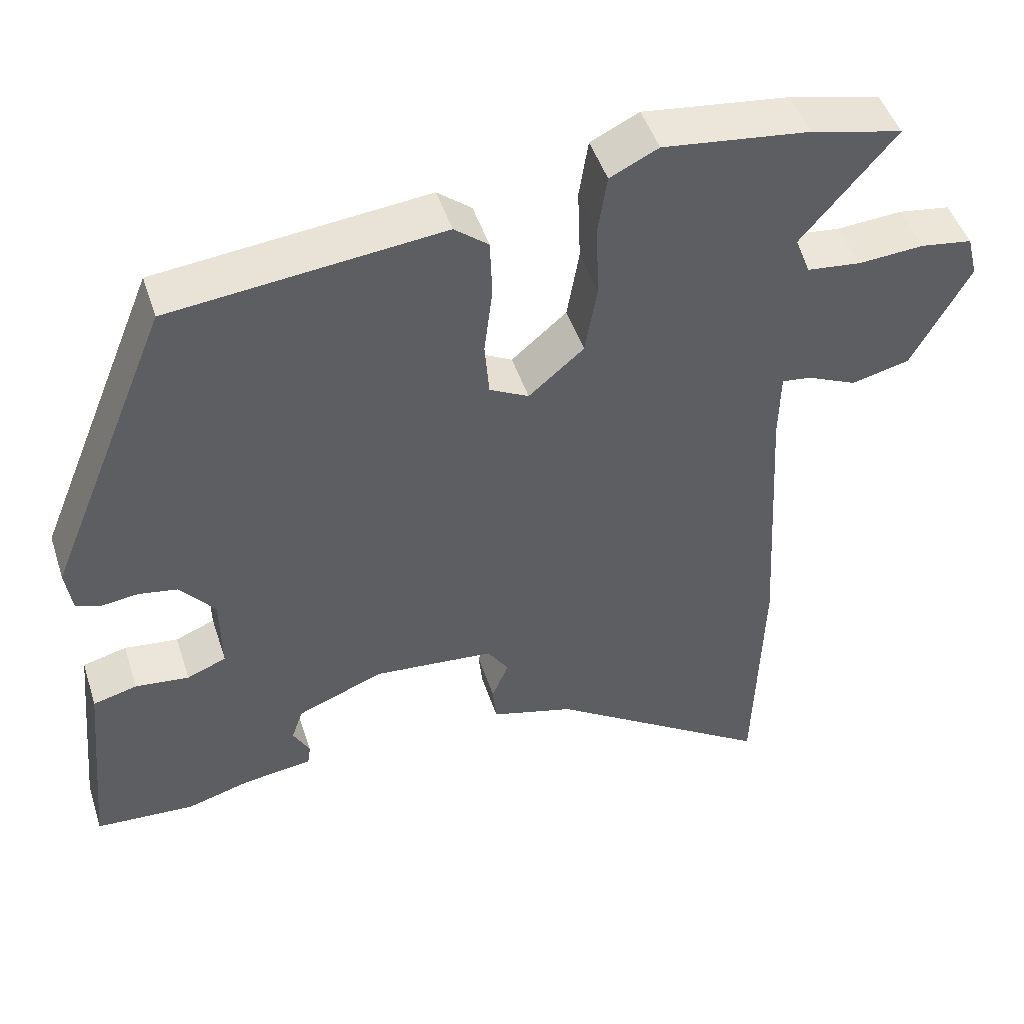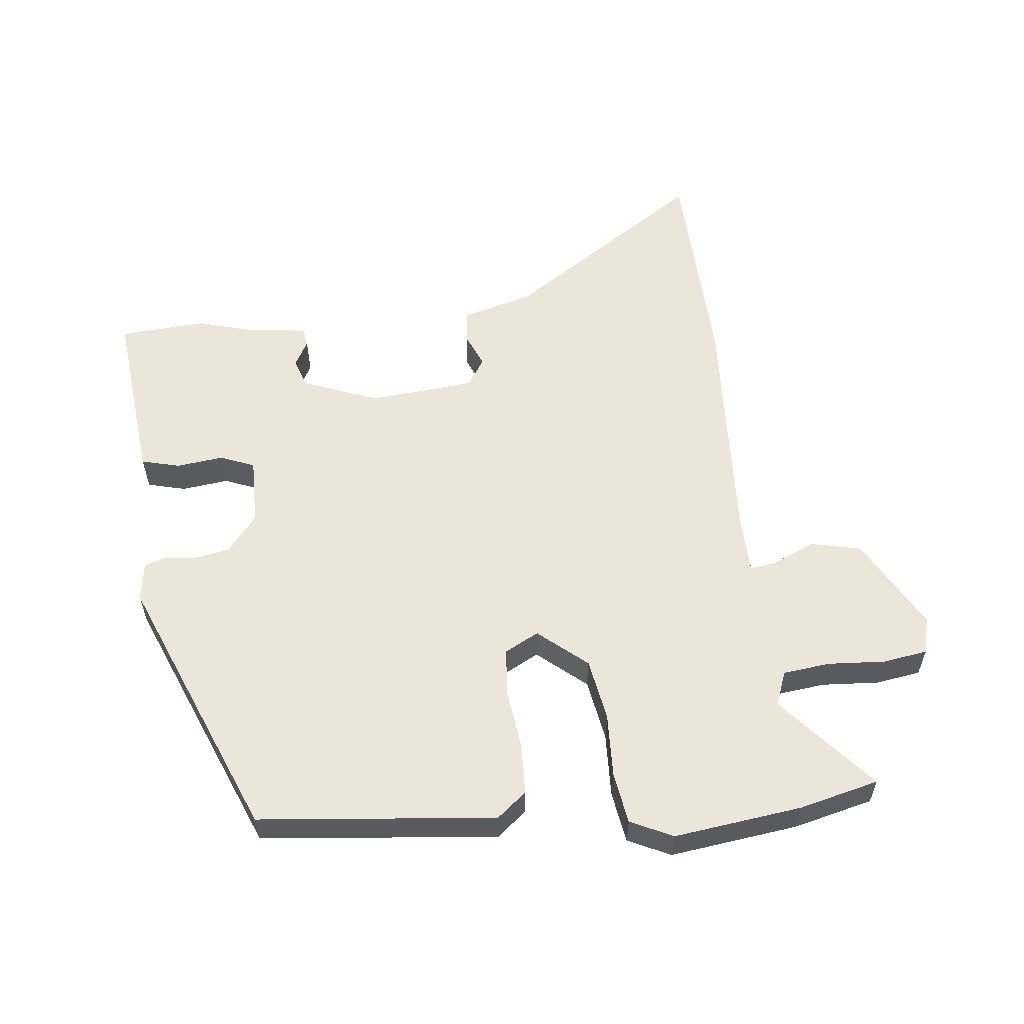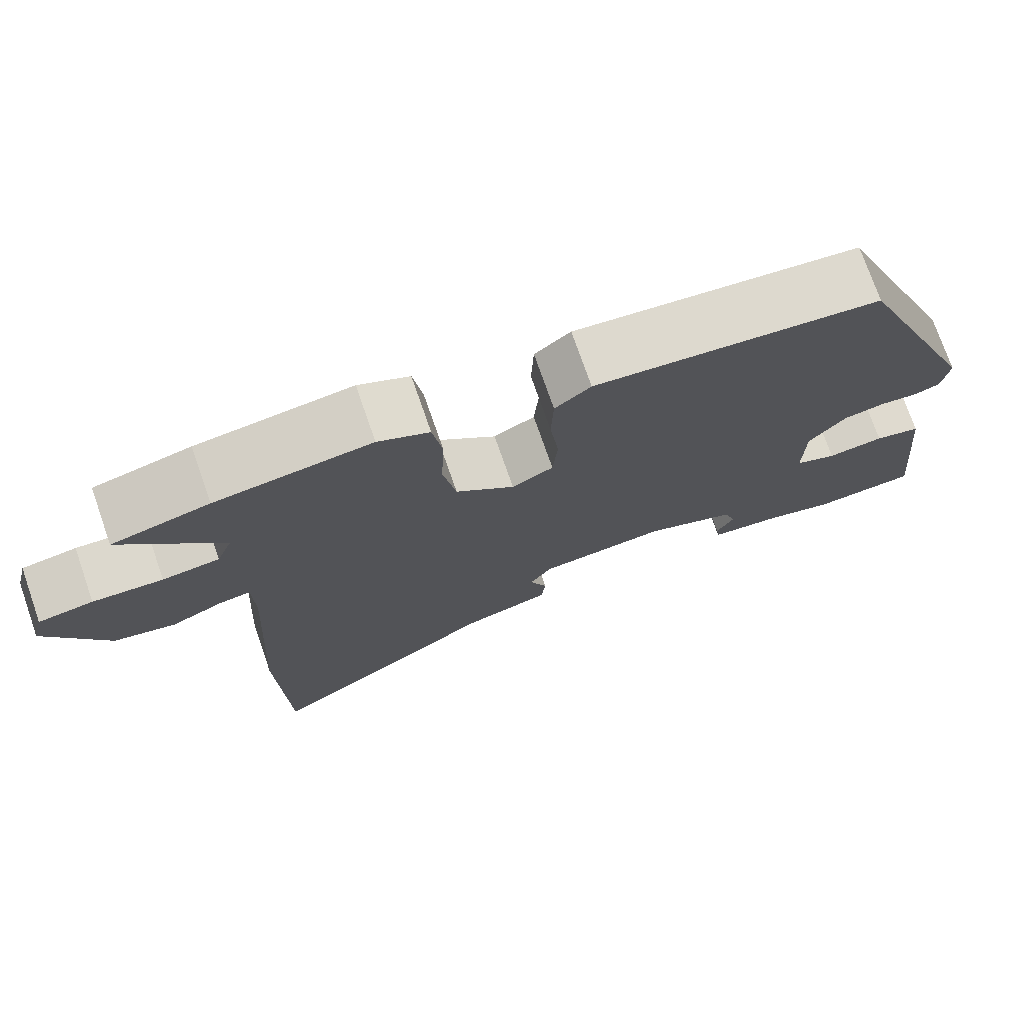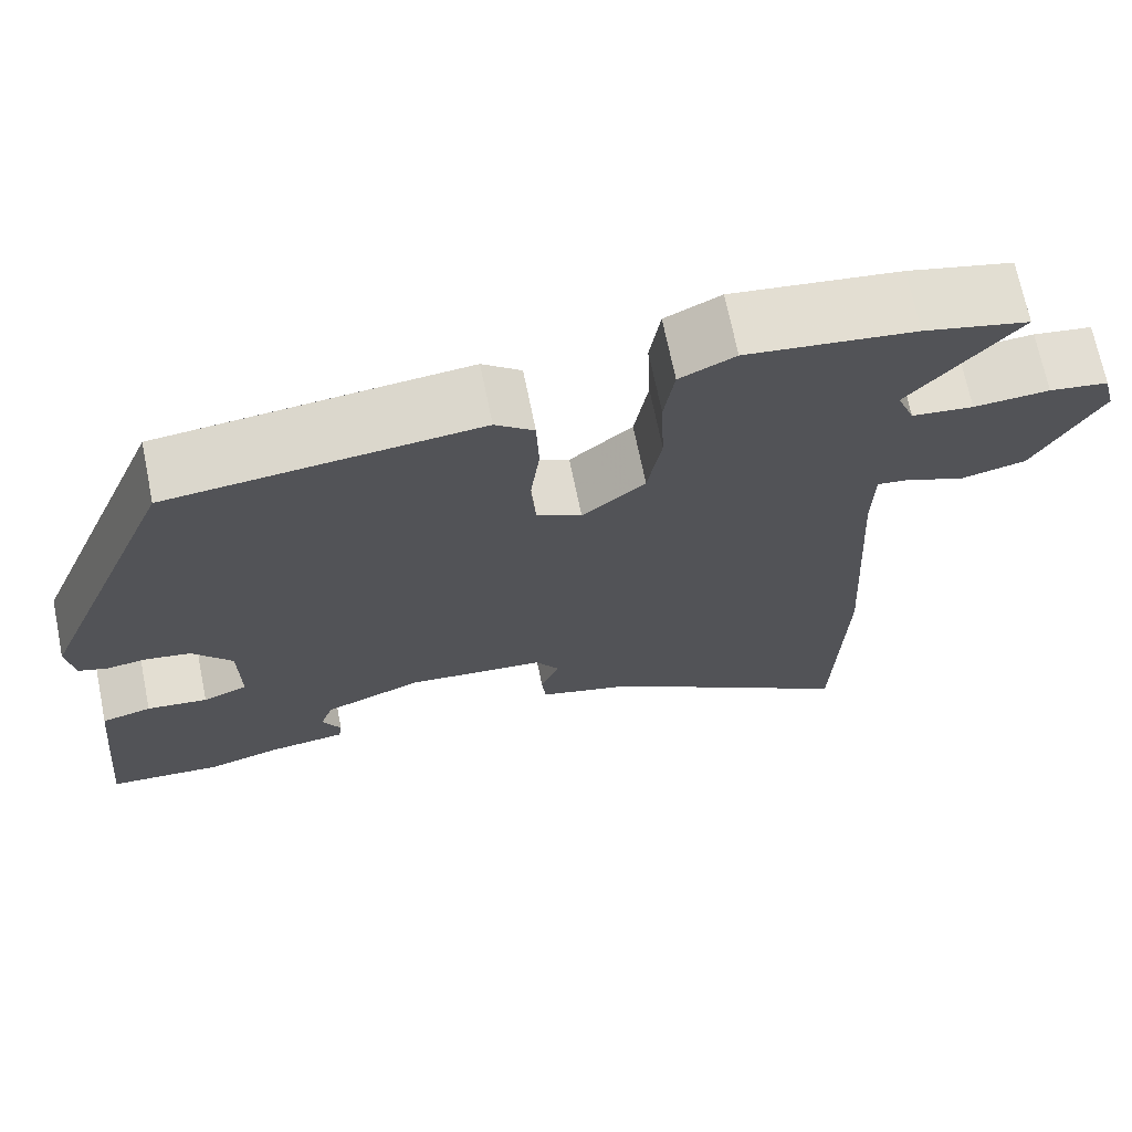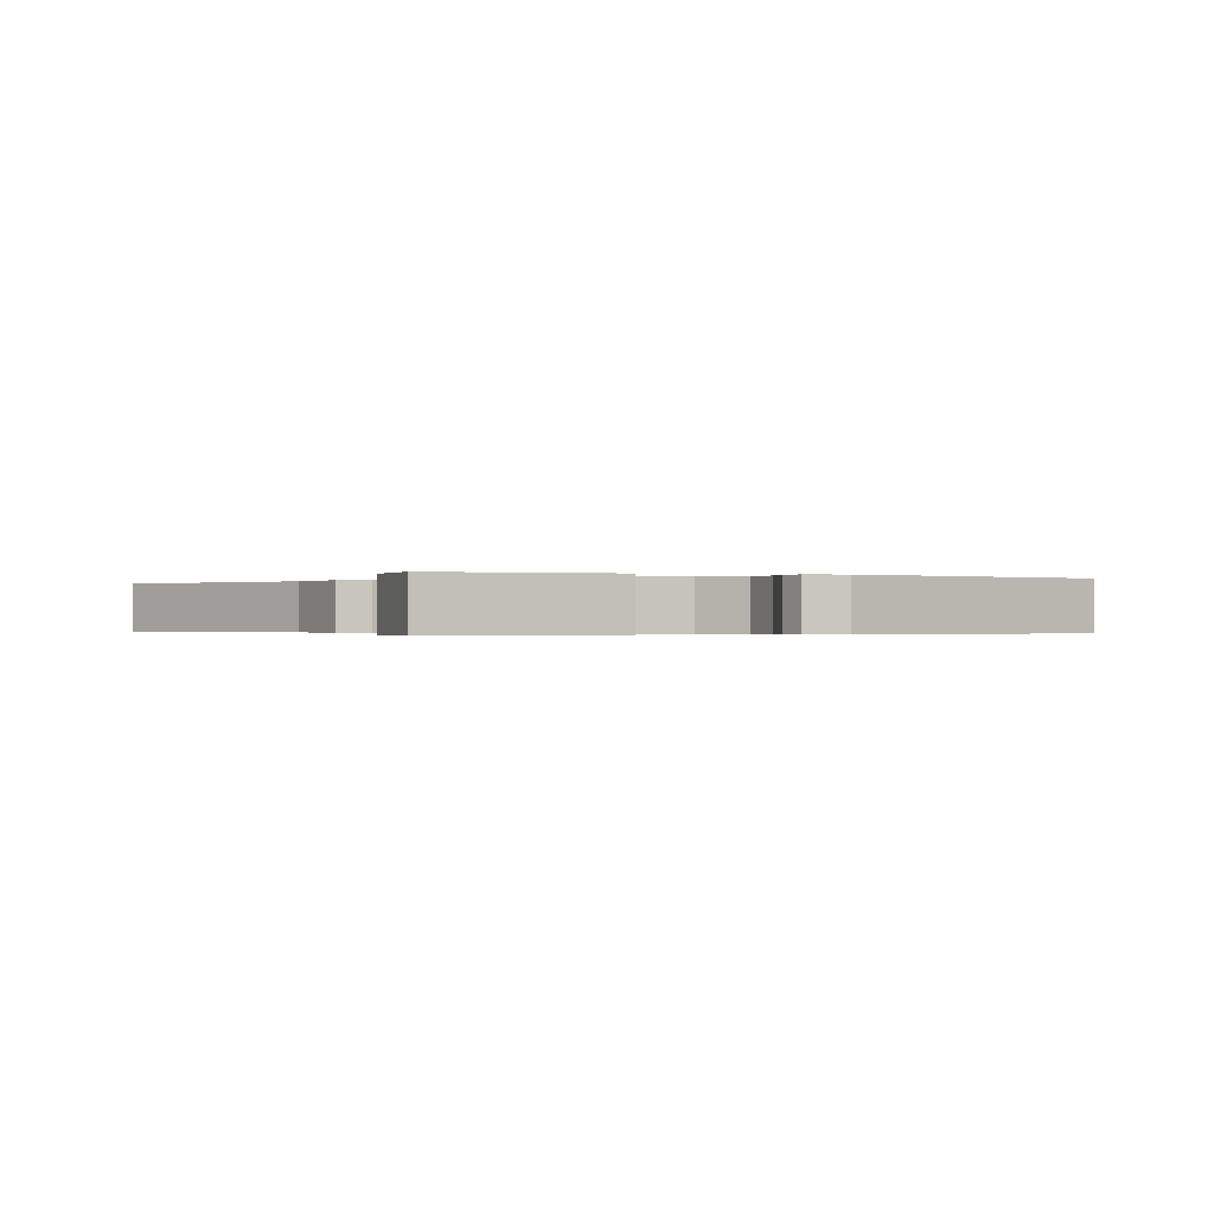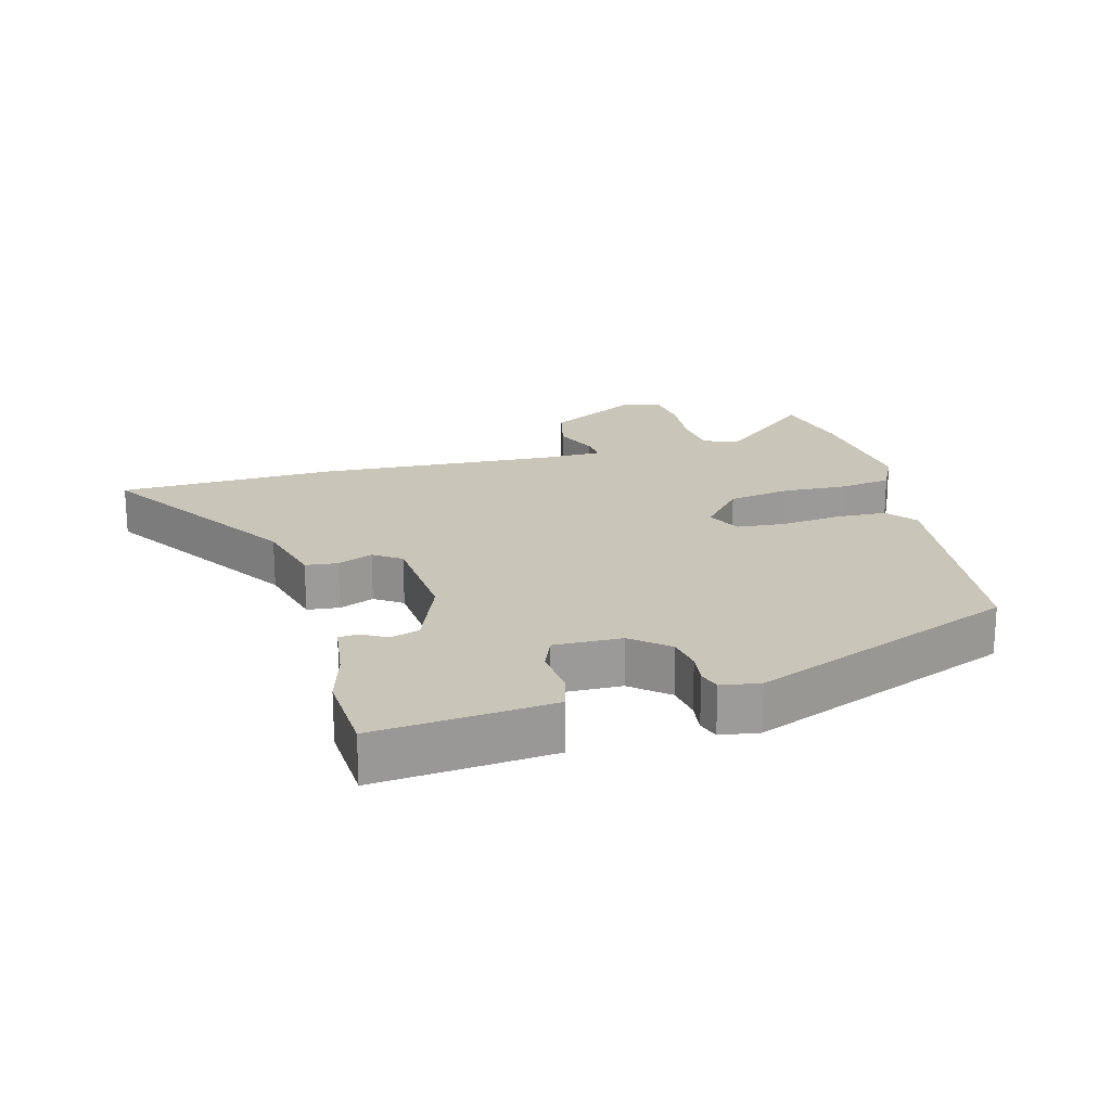
<metadata>
{"format":"obj","ext":"obj","renderer":"f3d","projection":"perspective","resolution":1024,"background":"white","views":[{"elev":47.4,"azim":-17.7,"up":"+Z"},{"elev":57.6,"azim":-6.5,"up":"+Y"},{"elev":74.5,"azim":160.8,"up":"+Z"},{"elev":69.6,"azim":-11.5,"up":"+Z"},{"elev":-0.3,"azim":-106.7,"up":"+Y"},{"elev":20.6,"azim":-104.8,"up":"+Y"}]}
</metadata>
<code>
v -0.322 0.07 0.43
v 0.037 0.07 0.468
v 0.082 0.07 0.432
v 0.085 0.07 0.354
v 0.074 0.07 0.264
v 0.08 0.07 0.191
v 0.132 0.07 0.164
v 0.205 0.07 0.226
v 0.221 0.07 0.32
v 0.217 0.07 0.418
v 0.229 0.07 0.496
v 0.293 0.07 0.527
v 0.487 0.07 0.503
v 0.608 0.07 0.474
v 0.484 0.07 0.329
v 0.504 0.07 0.277
v 0.575 0.07 0.269
v 0.662 0.07 0.275
v 0.73 0.07 0.265
v 0.744 0.07 0.209
v 0.667 0.07 0.069
v 0.59 0.07 0.051
v 0.525 0.07 0.08
v 0.486 0.07 0.085
v 0.484 0.07 -0.007
v 0.504 0.07 -0.372
v 0.493 0.07 -0.699
v 0.196 0.07 -0.503
v 0.086 0.07 -0.473
v 0.081 0.07 -0.424
v 0.103 0.07 -0.371
v 0.075 0.07 -0.329
v -0.085 0.07 -0.315
v -0.199 0.07 -0.36
v -0.214 0.07 -0.404
v -0.192 0.07 -0.444
v -0.196 0.07 -0.472
v -0.288 0.07 -0.484
v -0.371 0.07 -0.508
v -0.502 0.07 -0.5
v -0.485 0.07 -0.322
v -0.476 0.07 -0.231
v -0.418 0.07 -0.216
v -0.347 0.07 -0.224
v -0.295 0.07 -0.203
v -0.297 0.07 -0.1
v -0.343 0.07 -0.044
v -0.395 0.07 -0.035
v -0.443 0.07 -0.041
v -0.476 0.07 -0.03
v -0.485 0.07 0.029
v -0.322 0 0.43
v 0.037 0 0.468
v 0.082 0 0.432
v 0.085 0 0.354
v 0.074 0 0.264
v 0.08 0 0.191
v 0.132 0 0.164
v 0.205 0 0.226
v 0.221 0 0.32
v 0.217 0 0.418
v 0.229 0 0.496
v 0.293 0 0.527
v 0.487 0 0.503
v 0.608 0 0.474
v 0.484 0 0.329
v 0.504 0 0.277
v 0.575 0 0.269
v 0.662 0 0.275
v 0.73 0 0.265
v 0.744 0 0.209
v 0.667 0 0.069
v 0.59 0 0.051
v 0.525 0 0.08
v 0.486 0 0.085
v 0.484 0 -0.007
v 0.504 0 -0.372
v 0.493 0 -0.699
v 0.196 0 -0.503
v 0.086 0 -0.473
v 0.081 0 -0.424
v 0.103 0 -0.371
v 0.075 0 -0.329
v -0.085 0 -0.315
v -0.199 0 -0.36
v -0.214 0 -0.404
v -0.192 0 -0.444
v -0.196 0 -0.472
v -0.288 0 -0.484
v -0.371 0 -0.508
v -0.502 0 -0.5
v -0.485 0 -0.322
v -0.476 0 -0.231
v -0.418 0 -0.216
v -0.347 0 -0.224
v -0.295 0 -0.203
v -0.297 0 -0.1
v -0.343 0 -0.044
v -0.395 0 -0.035
v -0.443 0 -0.041
v -0.476 0 -0.03
v -0.485 0 0.029
f 3 4 5
f 2 3 5
f 1 2 5
f 51 1 5
f 50 51 5
f 49 50 5
f 48 49 5
f 47 48 5 6
f 46 47 6 7
f 45 46 7
f 42 43 44
f 41 42 44
f 40 41 44
f 39 40 44
f 38 39 44
f 37 38 44
f 36 37 44
f 35 36 44
f 34 35 44 45
f 45 7 8
f 34 45 8
f 33 34 8
f 28 29 30 31
f 28 31 32
f 27 28 32
f 26 27 32
f 25 26 32
f 32 33 8
f 25 32 8
f 24 25 8
f 21 22 23
f 20 21 23
f 19 20 23
f 18 19 23
f 17 18 23
f 23 24 8
f 17 23 8
f 16 17 8
f 13 14 15
f 12 13 15
f 11 12 15
f 10 11 15
f 9 10 15
f 8 9 15 16
f 56 55 54
f 56 54 53
f 56 53 52
f 56 52 102
f 56 102 101
f 56 101 100
f 56 100 99
f 57 56 99 98
f 58 57 98 97
f 58 97 96
f 95 94 93
f 95 93 92
f 95 92 91
f 95 91 90
f 95 90 89
f 95 89 88
f 95 88 87
f 95 87 86
f 96 95 86 85
f 59 58 96
f 59 96 85
f 59 85 84
f 82 81 80 79
f 83 82 79
f 83 79 78
f 83 78 77
f 83 77 76
f 59 84 83
f 59 83 76
f 59 76 75
f 74 73 72
f 74 72 71
f 74 71 70
f 74 70 69
f 74 69 68
f 59 75 74
f 59 74 68
f 59 68 67
f 66 65 64
f 66 64 63
f 66 63 62
f 66 62 61
f 66 61 60
f 67 66 60 59
f 1 52 53 2
f 2 53 54 3
f 3 54 55 4
f 4 55 56 5
f 5 56 57 6
f 6 57 58 7
f 7 58 59 8
f 8 59 60 9
f 9 60 61 10
f 10 61 62 11
f 11 62 63 12
f 12 63 64 13
f 13 64 65 14
f 14 65 66 15
f 15 66 67 16
f 16 67 68 17
f 17 68 69 18
f 18 69 70 19
f 19 70 71 20
f 20 71 72 21
f 21 72 73 22
f 22 73 74 23
f 23 74 75 24
f 24 75 76 25
f 25 76 77 26
f 26 77 78 27
f 27 78 79 28
f 28 79 80 29
f 29 80 81 30
f 30 81 82 31
f 31 82 83 32
f 32 83 84 33
f 33 84 85 34
f 34 85 86 35
f 35 86 87 36
f 36 87 88 37
f 37 88 89 38
f 38 89 90 39
f 39 90 91 40
f 40 91 92 41
f 41 92 93 42
f 42 93 94 43
f 43 94 95 44
f 44 95 96 45
f 45 96 97 46
f 46 97 98 47
f 47 98 99 48
f 48 99 100 49
f 49 100 101 50
f 50 101 102 51
f 51 102 52 1

</code>
